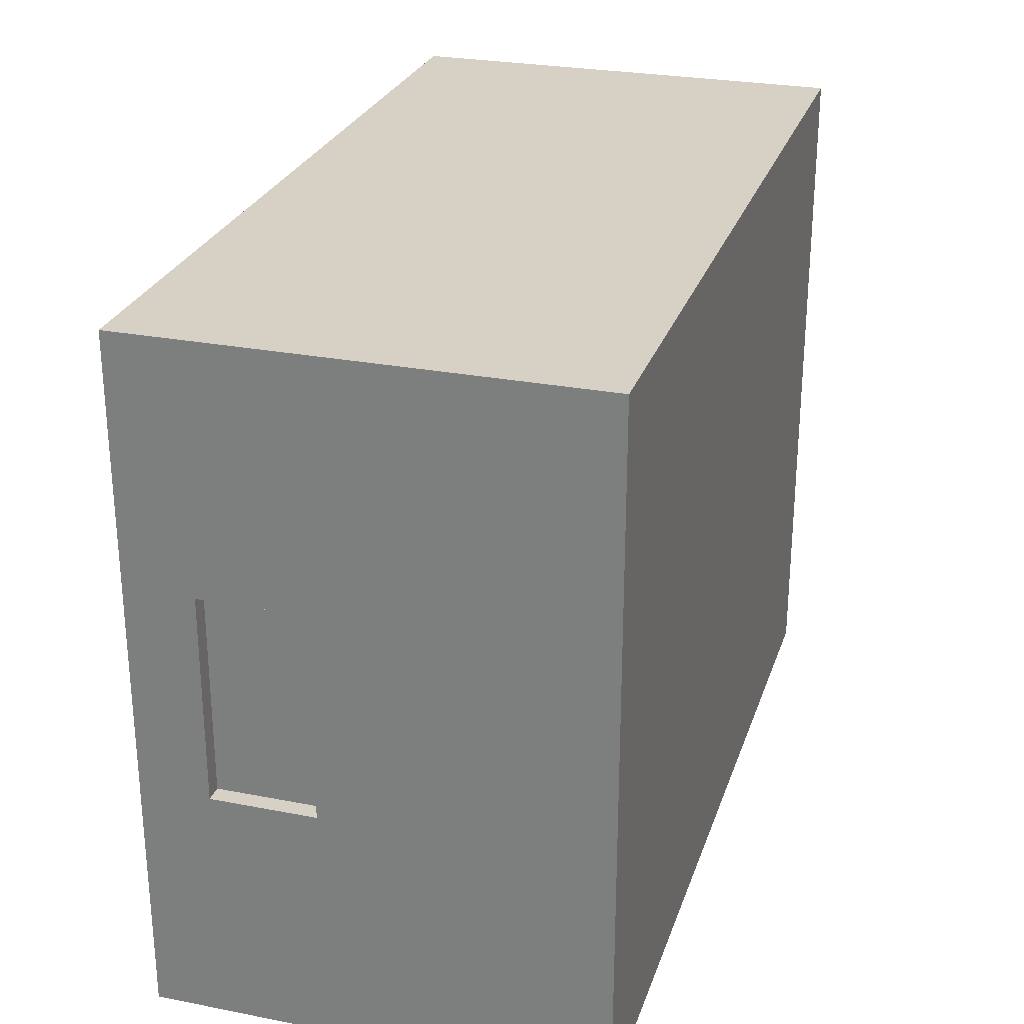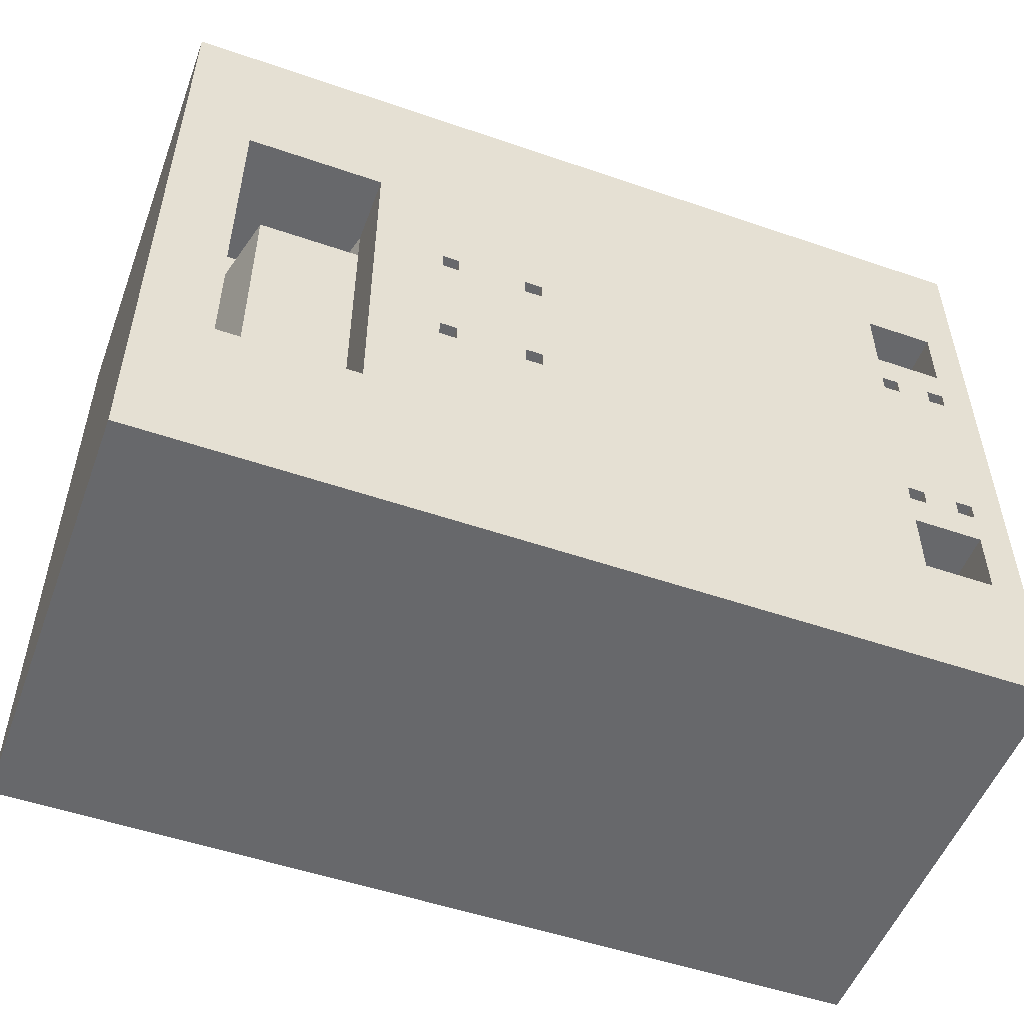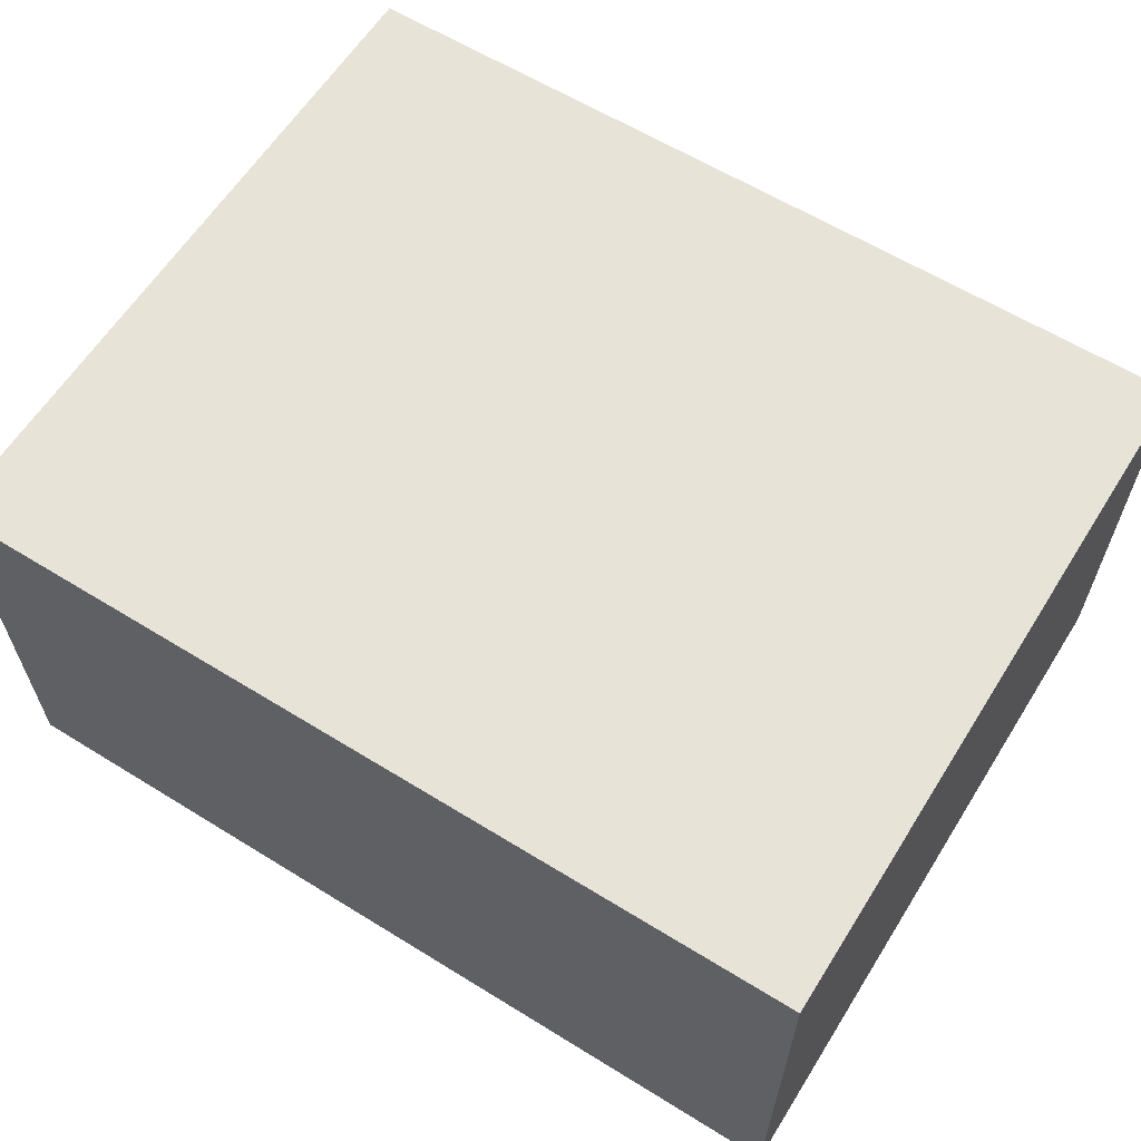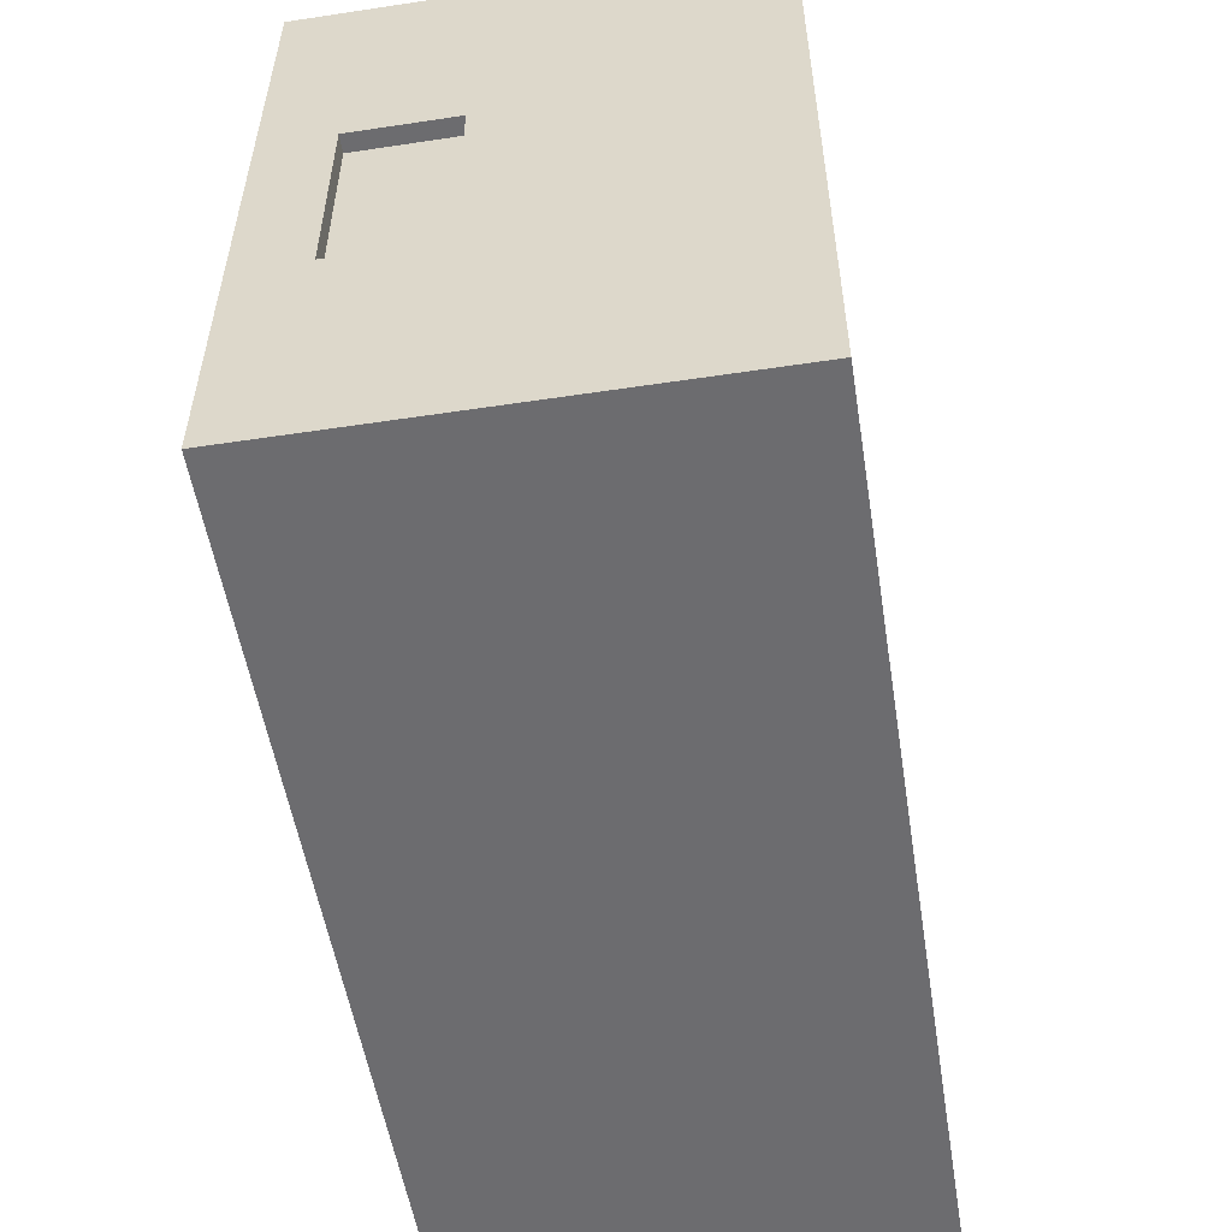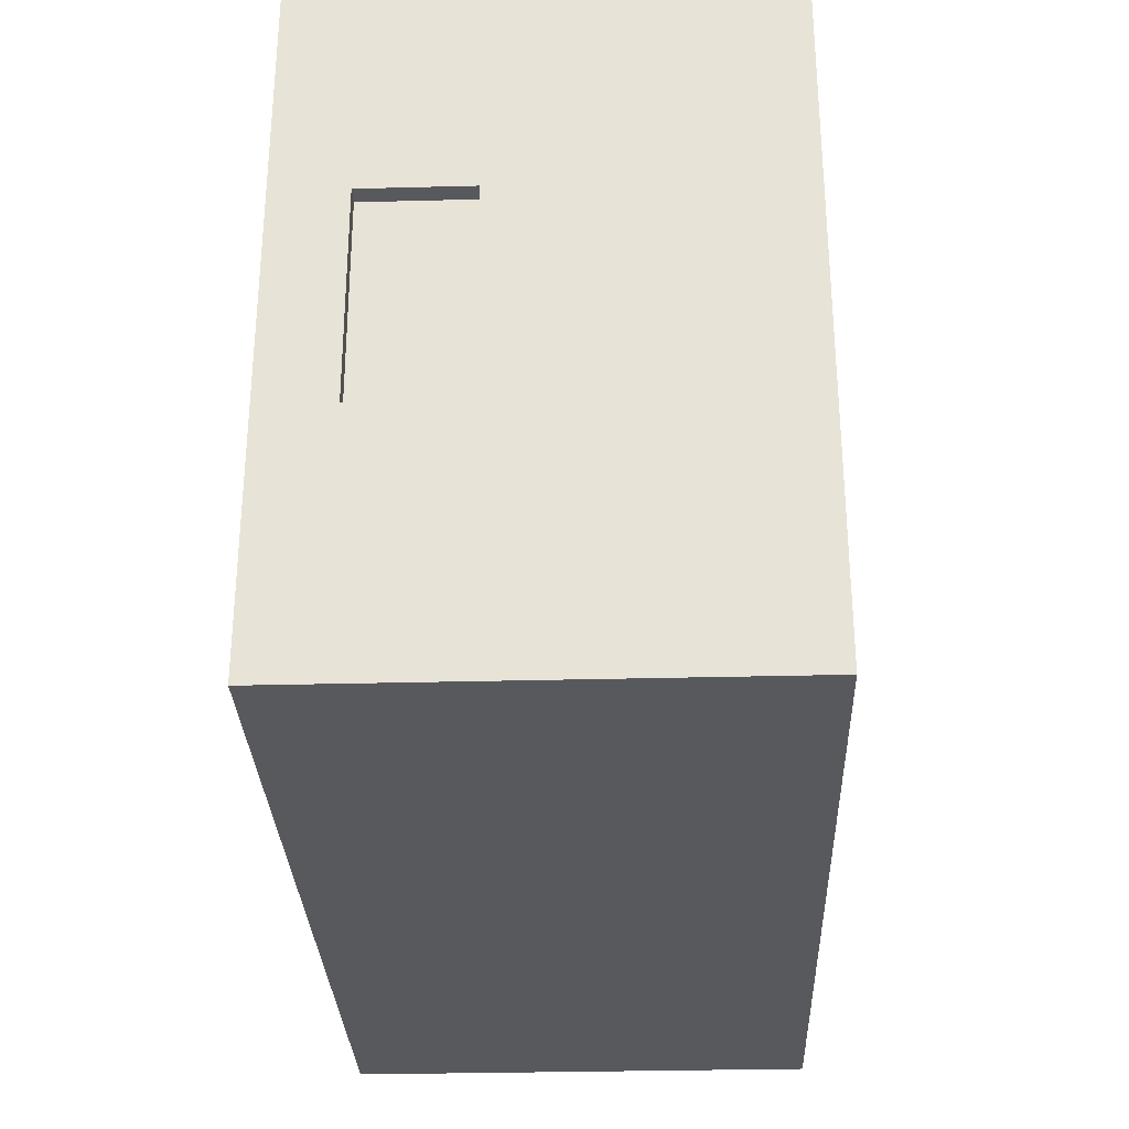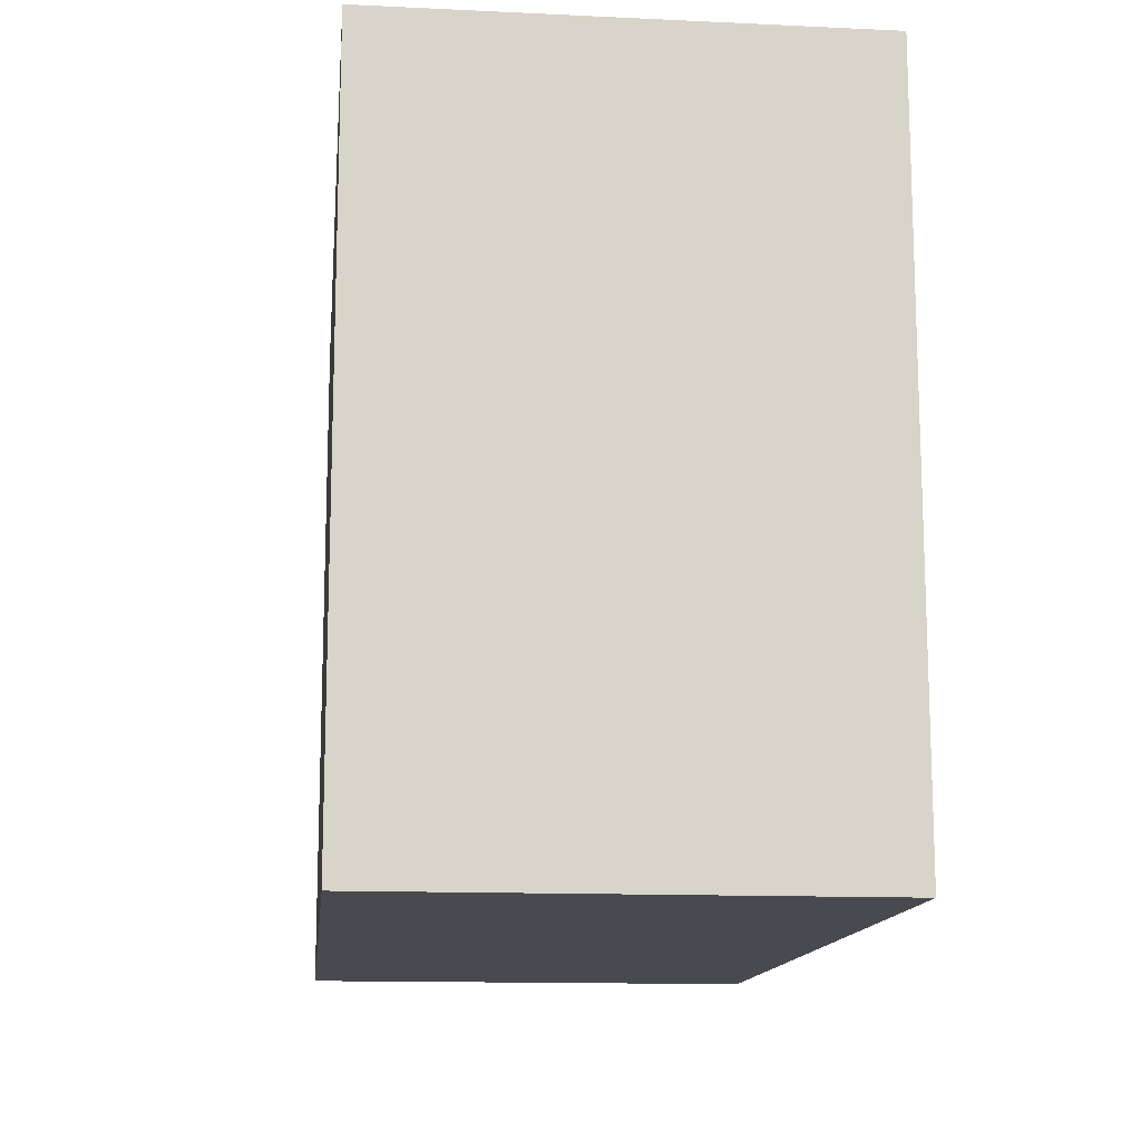
<metadata>
{"format":"obj","ext":"obj","renderer":"f3d","projection":"perspective","resolution":1024,"background":"white","views":[{"elev":27.0,"azim":106.8,"up":"+Z"},{"elev":-52.4,"azim":-20.3,"up":"+Z"},{"elev":61.5,"azim":-147.9,"up":"+Y"},{"elev":-53.8,"azim":99.1,"up":"+Z"},{"elev":-30.1,"azim":92.2,"up":"+Z"},{"elev":-13.6,"azim":-96.0,"up":"+Z"}]}
</metadata>
<code>
o test1room.002
v -2.5 -1.3 2
v -2.5 1.3 -2
v -2.5 -1.3 -2
v -2.5 1.3 2
v 2.5 1.3 2
v 2.5 -1.3 2
v -2.1 -1.3 -1
v -0.3 -1.3 0.4
v 1.9 -1.3 1.2
v -1.3 -1.3 1
v -2.1 -1.3 1
v -1.3 -1.3 -1
v -0.9 -1.3 0.4
v -0.8 -1.3 0.4
v -0.4 -1.3 0.4
v -0.3 -1.3 -0.3
v 1.9 -1.3 -0.5
v 1.9 -1.3 0.5
v 2.3 -1.3 -1.2
v 2.5 -1.3 -2
v 2.3 -1.3 -0.8
v -0.3 -1.3 -0.4
v -0.9 -1.3 -0.3
v -0.9 -1.3 0.3
v -0.9 -1.3 -0.4
v 1.9 -1.3 0.6
v 2 -1.3 0.6
v 1.9 -1.3 0.8
v 2.3 -1.3 0.8
v 2.3 -1.3 1.2
v -0.8 -1.3 -0.4
v -0.8 -1.3 -0.3
v -0.8 -1.3 0.3
v 2 -1.3 -0.5
v 2 -1.3 0.5
v -0.4 -1.3 -0.4
v -0.4 -1.3 0.3
v -0.4 -1.3 -0.3
v -0.3 -1.3 0.3
v 1.9 -1.3 -0.8
v 2 -1.3 -0.6
v 1.9 -1.3 -0.6
v 2.3 -1.3 -0.6
v 1.9 -1.3 -1.2
v 2.2 -1.3 -0.6
v 2.2 -1.3 0.6
v 2.2 -1.3 0.5
v 2.2 -1.3 -0.5
v 2.3 -1.3 0.5
v 2.3 -1.3 -0.5
v 2.3 -1.3 0.6
v 2.5 1.3 -2
v -2.2 -0.5 -1
v -2.2 -0.5 1
v -2.1 -0.9 -1
v -2.1 -0.9 1
v -2 -0.5 -0.8
v -2 -0.5 0.8
v -1.4 -0.5 1
v -1.4 -0.5 0.8
v -1.4 -0.5 -1
v -1.4 -0.5 -0.8
v -1.3 -0.9 1
v -1.3 -0.9 -1
v -1.9 -0.9 -0.8
v -1.9 -0.9 0.8
v -1.3 -0.9 0.8
v -1.3 -0.9 -0.8
v -0.9 -0.9 -0.4
v -0.9 -0.8 -0.6
v -0.9 -0.9 -0.3
v -0.9 -0.9 0.6
v -0.9 -0.9 0.4
v -0.9 -0.8 0.6
v -0.9 -0.9 0.3
v -0.9 -0.9 -0.6
v -0.3 -0.8 0.6
v -0.3 -0.9 0.6
v -0.8 -0.9 0.3
v -0.8 -0.9 -0.3
v -0.8 -0.9 0.4
v -0.4 -0.9 -0.3
v -0.4 -0.9 0.3
v -0.3 -0.9 -0.3
v -0.3 -0.9 0.3
v -0.8 -0.9 -0.4
v -0.3 -0.9 -0.6
v -0.4 -0.9 -0.4
v -0.4 -0.9 0.4
v -0.3 -0.9 0.4
v -0.3 -0.9 -0.4
v -0.3 -0.8 -0.6
v 1.9 -0.3 1.2
v 1.9 -0.3 0.8
v 2.3 -0.3 1.2
v 2.3 -0.3 0.8
v 1.9 -1.05 -0.6
v 1.9 -1 -0.7
v 1.9 -1.05 -0.5
v 1.9 -1.05 0.7
v 1.9 -1.05 0.6
v 1.9 -1 0.7
v 1.9 -1.05 0.5
v 1.9 -1.05 -0.7
v 2.3 -1 0.7
v 2.3 -1.05 0.7
v 2.2 -1.05 0.6
v 2.2 -1.05 -0.6
v 2.3 -1.05 -0.7
v 2 -1.05 0.5
v 2 -1.05 -0.5
v 2 -1.05 0.6
v 2.2 -1.05 -0.5
v 2.2 -1.05 0.5
v 2 -1.05 -0.6
v 2.3 -1.05 -0.6
v 2.3 -1.05 0.5
v 2.3 -1.05 -0.5
v 2.3 -1.05 0.6
v 2.3 -1 -0.7
v 1.9 -0.3 -0.8
v 1.9 -0.3 -1.2
v 2.3 -0.3 -0.8
v 2.3 -0.3 -1.2
v 2.4 -0.3 0.6
v 2.4 -0.9 0.6
v 2.4 -0.3 -0.6
v 2.4 -0.9 -0.6
v 2.5 -0.3 0.6
v 2.5 -0.9 0.6
v 2.5 -0.9 -0.6
v 2.5 -0.3 -0.6
f 1 2 3
f 4 2 1
f 1 5 4
f 6 5 1
f 3 7 1
f 8 9 10
f 1 7 11
f 3 12 7
f 11 10 1
f 13 14 10
f 14 15 10
f 16 17 18
f 15 8 10
f 19 20 21
f 22 17 16
f 10 23 24
f 10 24 13
f 10 12 23
f 12 25 23
f 26 27 28
f 29 6 30
f 12 31 25
f 23 32 24
f 24 32 33
f 18 34 35
f 12 36 31
f 33 37 14
f 14 37 15
f 32 38 33
f 33 38 37
f 31 36 32
f 32 36 38
f 9 6 10
f 12 22 36
f 38 16 37
f 37 16 39
f 10 6 1
f 17 34 18
f 8 28 9
f 16 18 39
f 8 26 28
f 39 18 8
f 8 18 26
f 40 41 42
f 21 20 43
f 22 42 17
f 3 20 12
f 22 40 42
f 12 44 22
f 22 44 40
f 40 45 41
f 30 6 9
f 12 20 44
f 46 29 28
f 27 46 28
f 35 47 27
f 27 47 46
f 34 48 35
f 35 48 47
f 41 45 34
f 34 45 48
f 6 49 50
f 44 20 19
f 51 6 29
f 46 51 29
f 48 50 47
f 47 50 49
f 40 21 45
f 45 21 43
f 49 6 51
f 6 50 20
f 43 20 50
f 2 4 52
f 4 5 52
f 3 2 52
f 20 3 52
f 53 54 55
f 54 56 55
f 53 57 54
f 58 59 54
f 54 57 58
f 58 60 59
f 53 61 57
f 57 61 62
f 54 59 56
f 59 63 56
f 53 55 61
f 61 55 64
f 11 55 56
f 7 55 11
f 56 63 11
f 11 63 10
f 7 64 55
f 12 64 7
f 57 65 58
f 58 65 66
f 58 66 60
f 60 66 67
f 57 62 65
f 62 68 65
f 65 68 66
f 66 68 67
f 60 67 59
f 59 67 63
f 61 68 62
f 61 64 68
f 63 67 10
f 68 12 10
f 67 68 10
f 68 64 12
f 69 70 71
f 72 73 74
f 73 75 74
f 74 75 71
f 74 71 70
f 76 70 69
f 74 77 72
f 72 77 78
f 75 79 80
f 73 72 81
f 71 75 80
f 82 83 84
f 83 85 84
f 76 69 86
f 76 86 87
f 86 88 87
f 79 81 83
f 81 89 83
f 80 79 82
f 79 83 82
f 86 80 88
f 80 82 88
f 81 72 78
f 89 81 78
f 89 78 90
f 88 91 87
f 70 92 74
f 74 92 77
f 13 75 73
f 24 75 13
f 73 81 13
f 13 81 14
f 24 79 75
f 33 79 24
f 23 69 71
f 25 69 23
f 71 80 23
f 23 80 32
f 25 86 69
f 31 86 25
f 76 92 70
f 87 92 76
f 81 79 14
f 14 79 33
f 80 86 32
f 32 86 31
f 15 83 89
f 37 83 15
f 89 90 15
f 15 90 8
f 37 85 83
f 39 85 37
f 38 88 82
f 36 88 38
f 82 84 38
f 38 84 16
f 36 91 88
f 22 91 36
f 77 92 84
f 84 92 91
f 77 90 78
f 77 84 85
f 77 85 90
f 91 92 87
f 90 85 8
f 8 85 39
f 84 91 16
f 16 91 22
f 93 9 94
f 9 28 94
f 93 95 9
f 9 95 30
f 94 96 93
f 93 96 95
f 28 96 94
f 29 96 28
f 97 98 99
f 100 101 102
f 101 103 102
f 102 103 99
f 102 99 98
f 104 98 97
f 102 105 100
f 100 105 106
f 107 100 106
f 104 108 109
f 103 110 111
f 101 100 112
f 99 103 111
f 111 110 113
f 110 114 113
f 104 97 115
f 104 115 108
f 108 116 109
f 112 100 107
f 110 112 114
f 112 107 114
f 114 117 118
f 113 114 118
f 115 111 108
f 111 113 108
f 107 106 119
f 98 120 102
f 102 120 105
f 26 103 101
f 18 103 26
f 101 112 26
f 26 112 27
f 18 110 103
f 35 110 18
f 17 97 99
f 42 97 17
f 99 111 17
f 17 111 34
f 42 115 97
f 41 115 42
f 104 120 98
f 109 120 104
f 121 40 122
f 40 44 122
f 121 123 40
f 40 123 21
f 122 124 121
f 121 124 123
f 44 124 122
f 19 124 44
f 112 110 27
f 27 110 35
f 111 115 34
f 34 115 41
f 46 114 107
f 47 114 46
f 107 119 46
f 46 119 51
f 47 117 114
f 49 117 47
f 48 108 113
f 45 108 48
f 113 118 48
f 48 118 50
f 45 116 108
f 43 116 45
f 95 96 30
f 30 96 29
f 105 120 118
f 118 120 116
f 105 119 106
f 105 118 117
f 105 117 119
f 116 120 109
f 119 117 51
f 51 117 49
f 118 116 50
f 50 116 43
f 123 124 21
f 21 124 19
f 125 126 127
f 126 128 127
f 125 129 126
f 126 129 130
f 126 131 128
f 130 131 126
f 127 132 125
f 125 132 129
f 128 132 127
f 131 132 128
f 5 6 129
f 6 130 129
f 5 129 132
f 132 131 20
f 130 6 131
f 132 20 52
f 5 132 52
f 131 6 20

</code>
